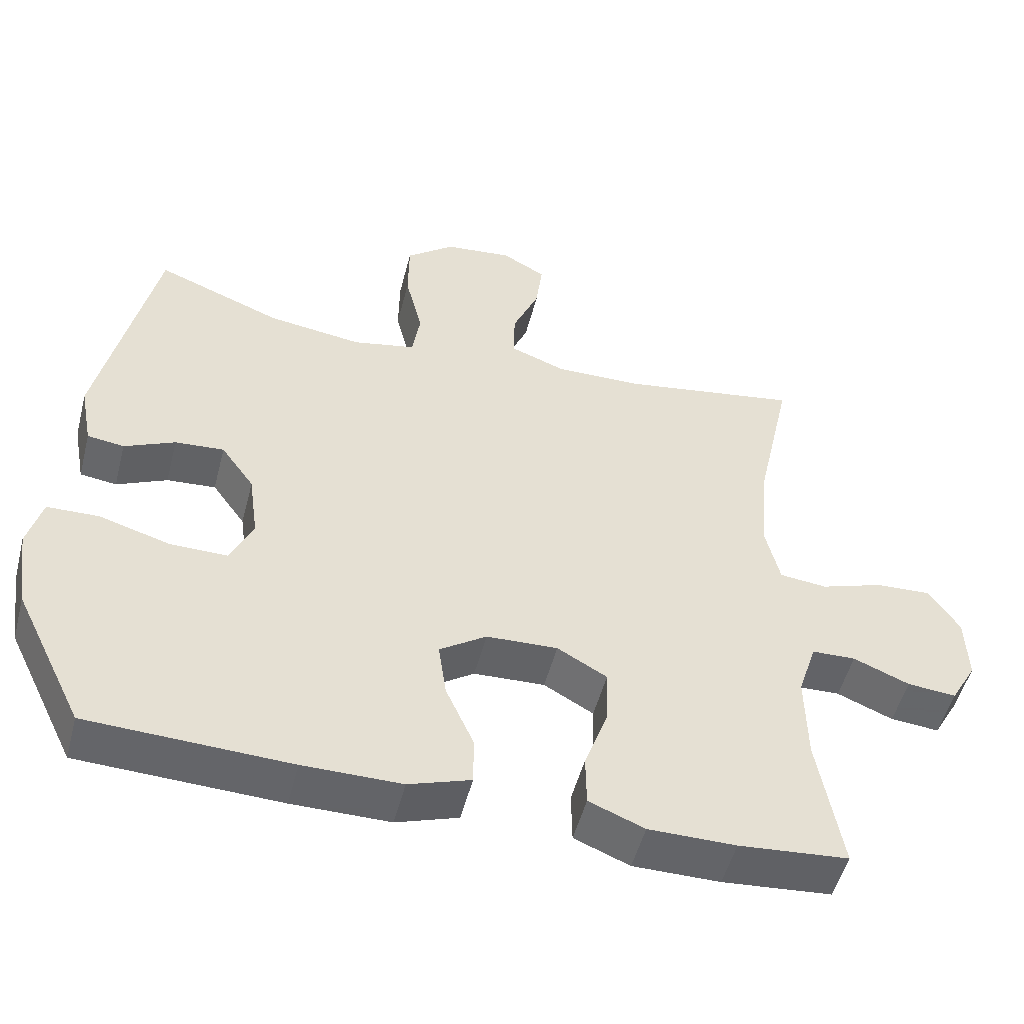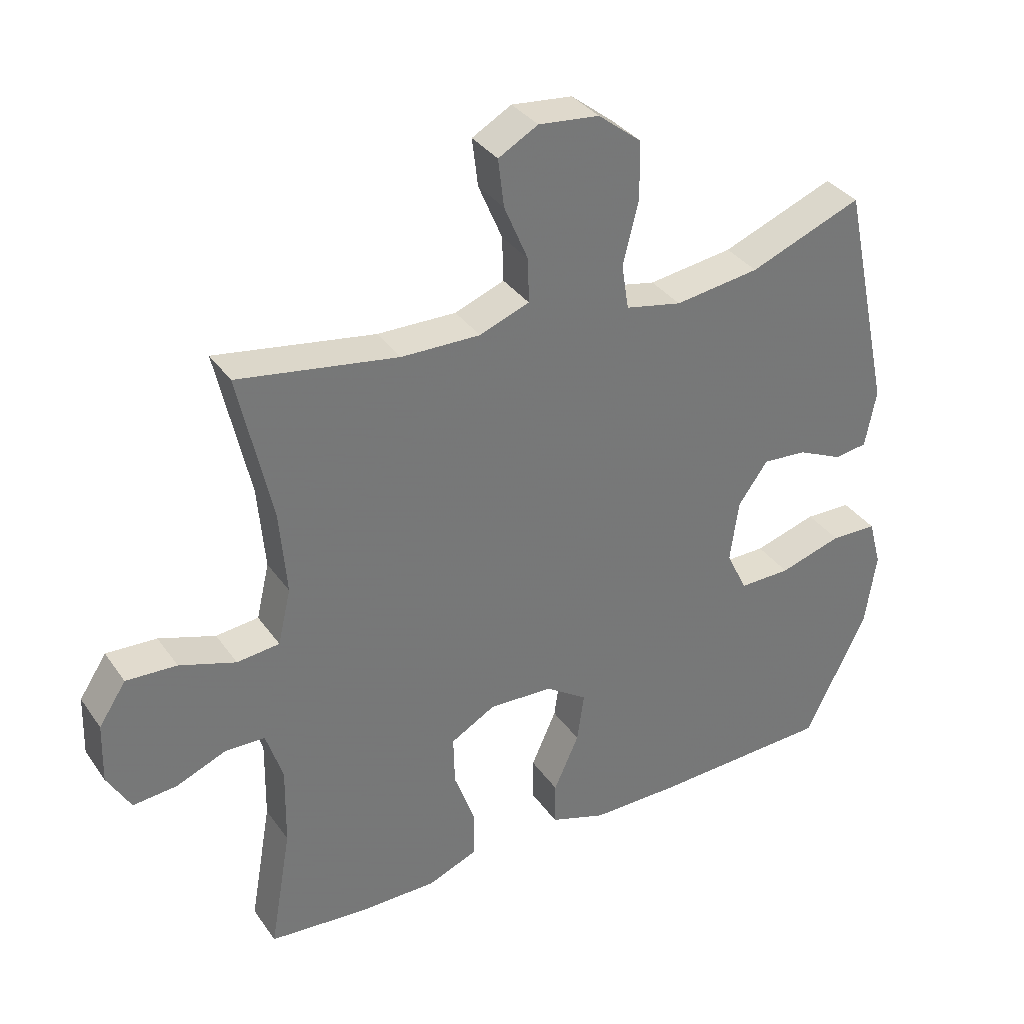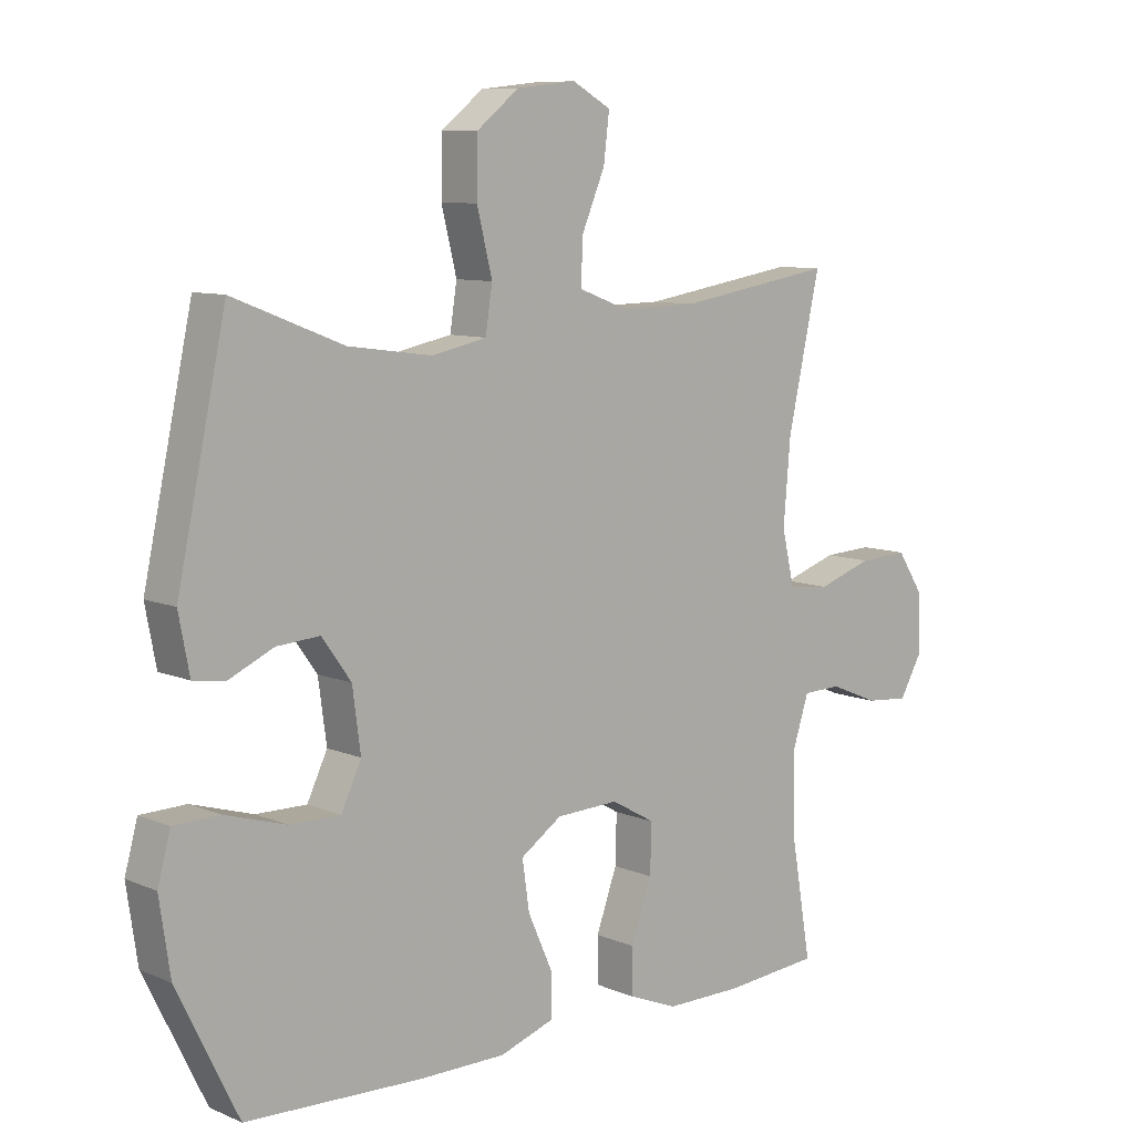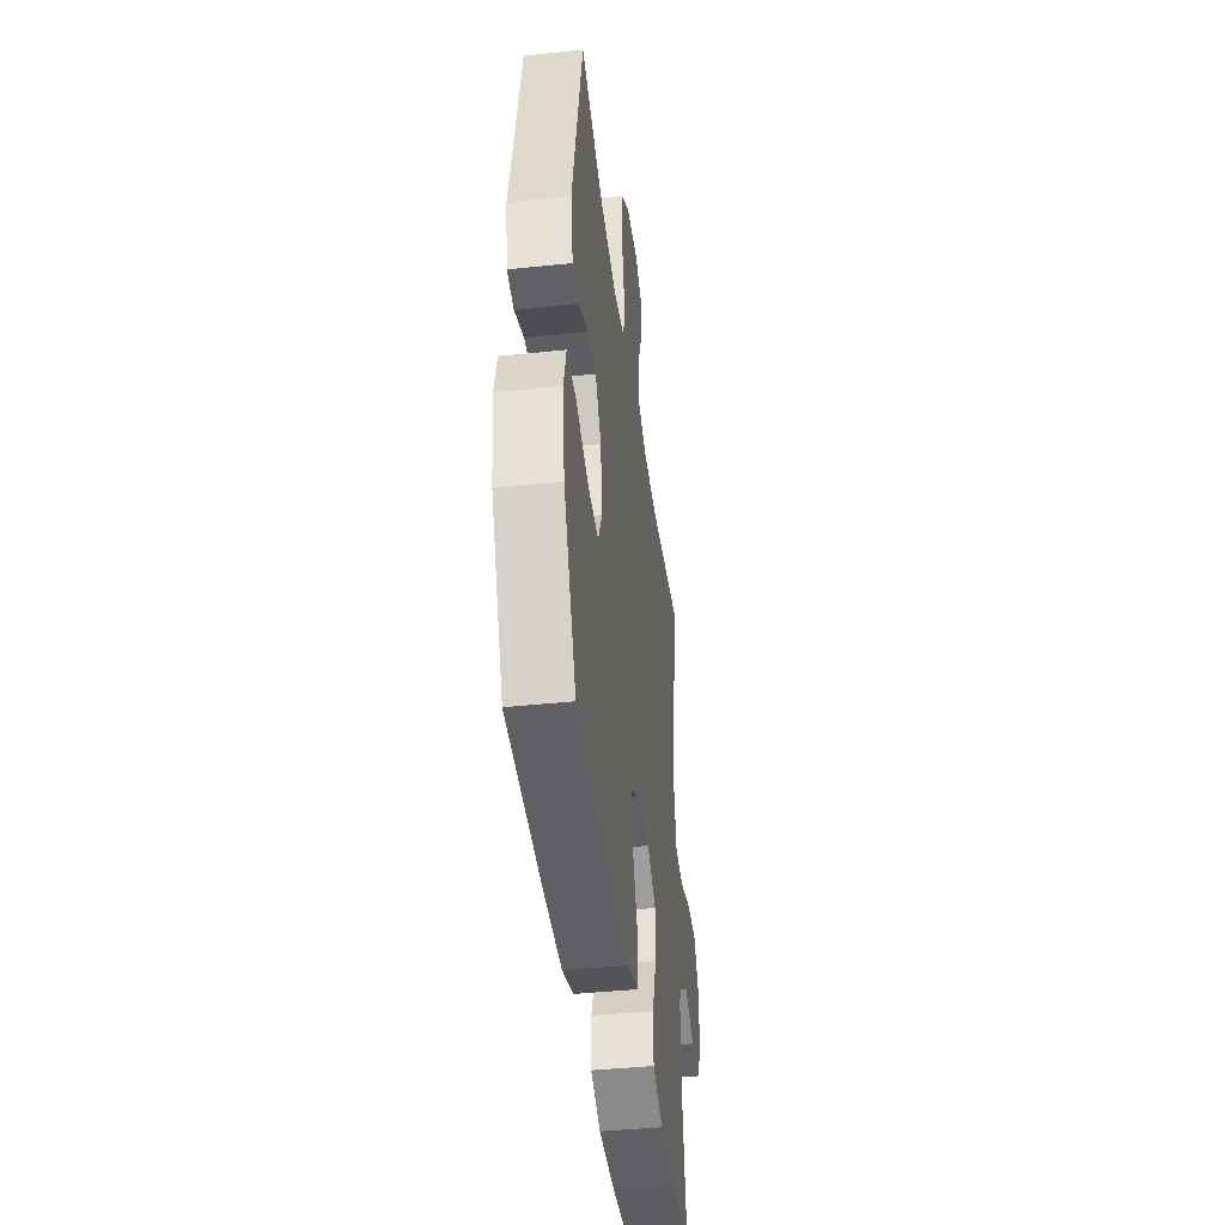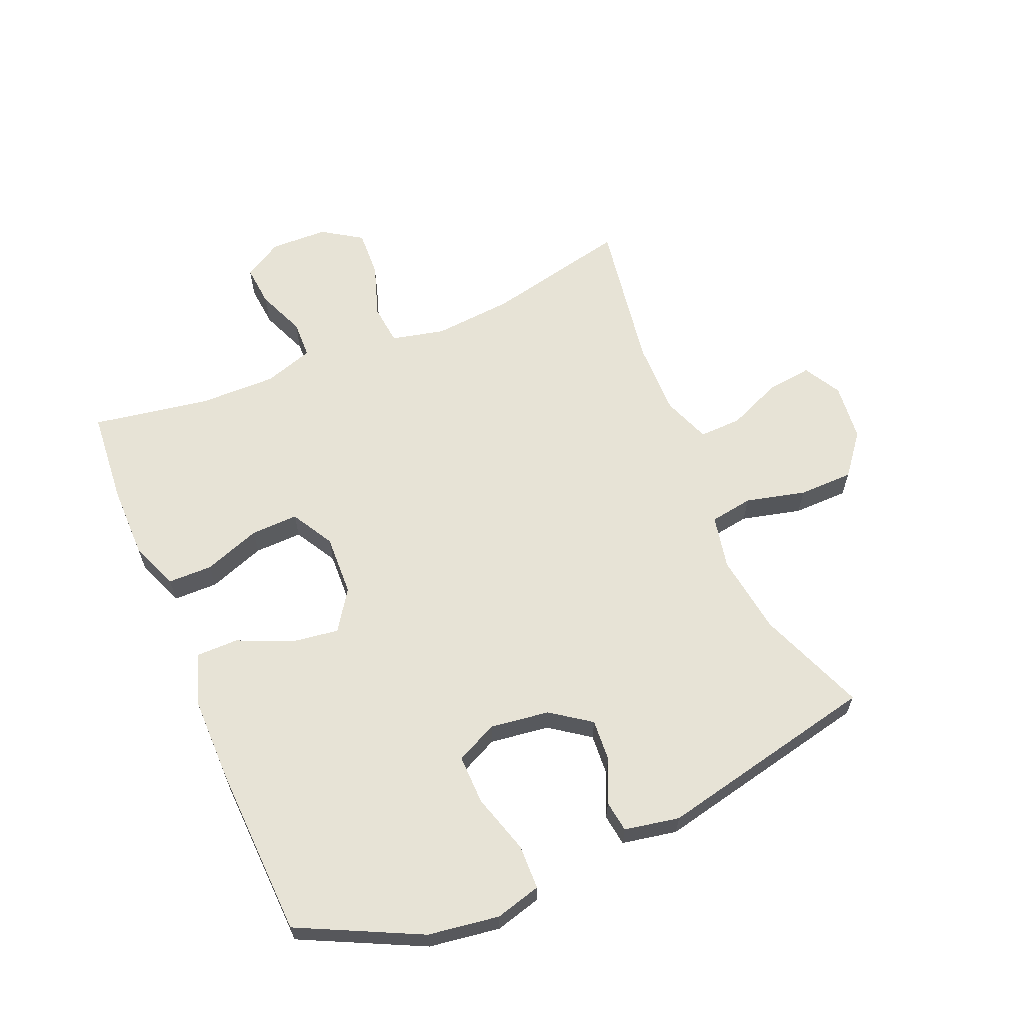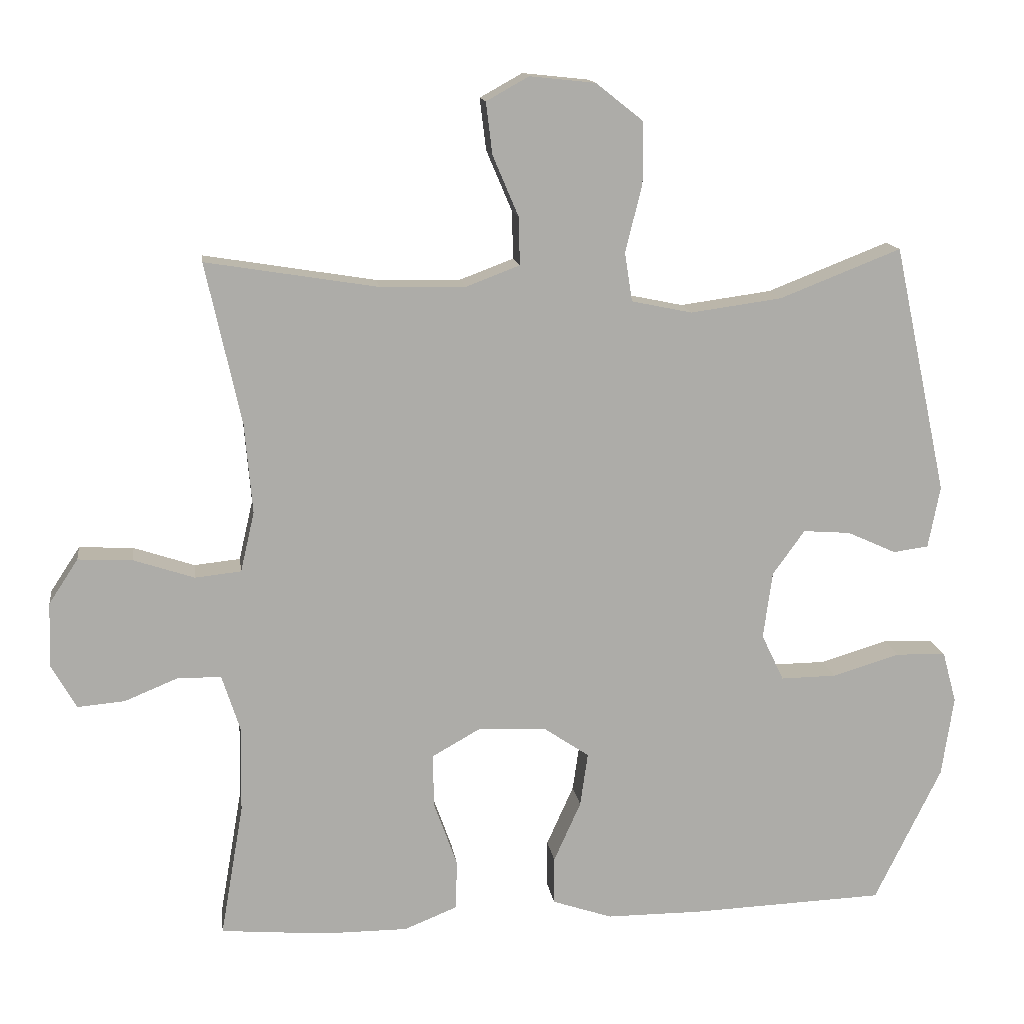
<metadata>
{"format":"obj","ext":"obj","renderer":"f3d","projection":"perspective","resolution":1024,"background":"white","views":[{"elev":-51.3,"azim":-14.4,"up":"+Z"},{"elev":34.7,"azim":149.9,"up":"+Z"},{"elev":8.9,"azim":-41.9,"up":"+Z"},{"elev":-42.1,"azim":-82.9,"up":"+Z"},{"elev":62.7,"azim":-113.0,"up":"+Y"},{"elev":13.8,"azim":172.2,"up":"+Z"}]}
</metadata>
<code>
v 0.5 0.07 -0.5
v 0.348 0.07 -0.513
v 0.227 0.07 -0.513
v 0.15 0.07 -0.482
v 0.149 0.07 -0.41
v 0.182 0.07 -0.318
v 0.184 0.07 -0.241
v 0.115 0.07 -0.202
v 0.016 0.07 -0.206
v -0.049 0.07 -0.25
v -0.038 0.07 -0.327
v 0.001 0.07 -0.414
v 0.001 0.07 -0.482
v -0.085 0.07 -0.511
v -0.221 0.07 -0.511
v -0.5 0.07 -0.5
v -0.596 0.07 -0.304
v -0.613 0.07 -0.189
v -0.593 0.07 -0.115
v -0.521 0.07 -0.113
v -0.424 0.07 -0.142
v -0.344 0.07 -0.143
v -0.312 0.07 -0.076
v -0.325 0.07 0.02
v -0.371 0.07 0.084
v -0.439 0.07 0.079
v -0.509 0.07 0.047
v -0.56 0.07 0.054
v -0.577 0.07 0.143
v -0.5 0.07 0.5
v -0.326 0.07 0.432
v -0.195 0.07 0.414
v -0.108 0.07 0.432
v -0.097 0.07 0.502
v -0.121 0.07 0.599
v -0.12 0.07 0.688
v -0.053 0.07 0.741
v 0.041 0.07 0.751
v 0.102 0.07 0.717
v 0.093 0.07 0.643
v 0.056 0.07 0.556
v 0.054 0.07 0.487
v 0.131 0.07 0.458
v 0.253 0.07 0.46
v 0.5 0.07 0.5
v 0.449 0.07 0.268
v 0.438 0.07 0.139
v 0.458 0.07 0.053
v 0.524 0.07 0.046
v 0.611 0.07 0.075
v 0.689 0.07 0.079
v 0.731 0.07 0.015
v 0.734 0.07 -0.078
v 0.698 0.07 -0.141
v 0.63 0.07 -0.135
v 0.552 0.07 -0.103
v 0.491 0.07 -0.105
v 0.465 0.07 -0.185
v 0.467 0.07 -0.309
v 0.5 0 -0.5
v 0.348 0 -0.513
v 0.227 0 -0.513
v 0.15 0 -0.482
v 0.149 0 -0.41
v 0.182 0 -0.318
v 0.184 0 -0.241
v 0.115 0 -0.202
v 0.016 0 -0.206
v -0.049 0 -0.25
v -0.038 0 -0.327
v 0.001 0 -0.414
v 0.001 0 -0.482
v -0.085 0 -0.511
v -0.221 0 -0.511
v -0.5 0 -0.5
v -0.596 0 -0.304
v -0.613 0 -0.189
v -0.593 0 -0.115
v -0.521 0 -0.113
v -0.424 0 -0.142
v -0.344 0 -0.143
v -0.312 0 -0.076
v -0.325 0 0.02
v -0.371 0 0.084
v -0.439 0 0.079
v -0.509 0 0.047
v -0.56 0 0.054
v -0.577 0 0.143
v -0.5 0 0.5
v -0.326 0 0.432
v -0.195 0 0.414
v -0.108 0 0.432
v -0.097 0 0.502
v -0.121 0 0.599
v -0.12 0 0.688
v -0.053 0 0.741
v 0.041 0 0.751
v 0.102 0 0.717
v 0.093 0 0.643
v 0.056 0 0.556
v 0.054 0 0.487
v 0.131 0 0.458
v 0.253 0 0.46
v 0.5 0 0.5
v 0.449 0 0.268
v 0.438 0 0.139
v 0.458 0 0.053
v 0.524 0 0.046
v 0.611 0 0.075
v 0.689 0 0.079
v 0.731 0 0.015
v 0.734 0 -0.078
v 0.698 0 -0.141
v 0.63 0 -0.135
v 0.552 0 -0.103
v 0.491 0 -0.105
v 0.465 0 -0.185
v 0.467 0 -0.309
f 53 54 55 56
f 53 56 57
f 52 53 57
f 49 50 51 52
f 48 49 52 57
f 47 48 57 58
f 44 45 46
f 43 44 46 47
f 42 43 47 58
f 38 39 40 41
f 38 41 42
f 37 38 42
f 34 35 36 37
f 33 34 37 42
f 28 29 30 31
f 26 27 28 31
f 25 26 31 32
f 24 25 32 33
f 18 19 20 21
f 18 21 22
f 17 18 22
f 16 17 22
f 15 16 22 23
f 11 12 13 14
f 10 11 14 15
f 3 4 5 6
f 3 6 7
f 59 1 2 3
f 59 3 7
f 58 59 7 8
f 42 58 8 9
f 33 42 9 10
f 23 24 33
f 10 15 23 33
f 115 114 113 112
f 116 115 112
f 116 112 111
f 111 110 109 108
f 116 111 108 107
f 117 116 107 106
f 105 104 103
f 106 105 103 102
f 117 106 102 101
f 100 99 98 97
f 101 100 97
f 101 97 96
f 96 95 94 93
f 101 96 93 92
f 90 89 88 87
f 90 87 86 85
f 91 90 85 84
f 92 91 84 83
f 80 79 78 77
f 81 80 77
f 81 77 76
f 81 76 75
f 82 81 75 74
f 73 72 71 70
f 74 73 70 69
f 65 64 63 62
f 66 65 62
f 62 61 60 118
f 66 62 118
f 67 66 118 117
f 68 67 117 101
f 69 68 101 92
f 92 83 82
f 92 82 74 69
f 1 60 61 2
f 2 61 62 3
f 3 62 63 4
f 4 63 64 5
f 5 64 65 6
f 6 65 66 7
f 7 66 67 8
f 8 67 68 9
f 9 68 69 10
f 10 69 70 11
f 11 70 71 12
f 12 71 72 13
f 13 72 73 14
f 14 73 74 15
f 15 74 75 16
f 16 75 76 17
f 17 76 77 18
f 18 77 78 19
f 19 78 79 20
f 20 79 80 21
f 21 80 81 22
f 22 81 82 23
f 23 82 83 24
f 24 83 84 25
f 25 84 85 26
f 26 85 86 27
f 27 86 87 28
f 28 87 88 29
f 29 88 89 30
f 30 89 90 31
f 31 90 91 32
f 32 91 92 33
f 33 92 93 34
f 34 93 94 35
f 35 94 95 36
f 36 95 96 37
f 37 96 97 38
f 38 97 98 39
f 39 98 99 40
f 40 99 100 41
f 41 100 101 42
f 42 101 102 43
f 43 102 103 44
f 44 103 104 45
f 45 104 105 46
f 46 105 106 47
f 47 106 107 48
f 48 107 108 49
f 49 108 109 50
f 50 109 110 51
f 51 110 111 52
f 52 111 112 53
f 53 112 113 54
f 54 113 114 55
f 55 114 115 56
f 56 115 116 57
f 57 116 117 58
f 58 117 118 59
f 59 118 60 1

</code>
